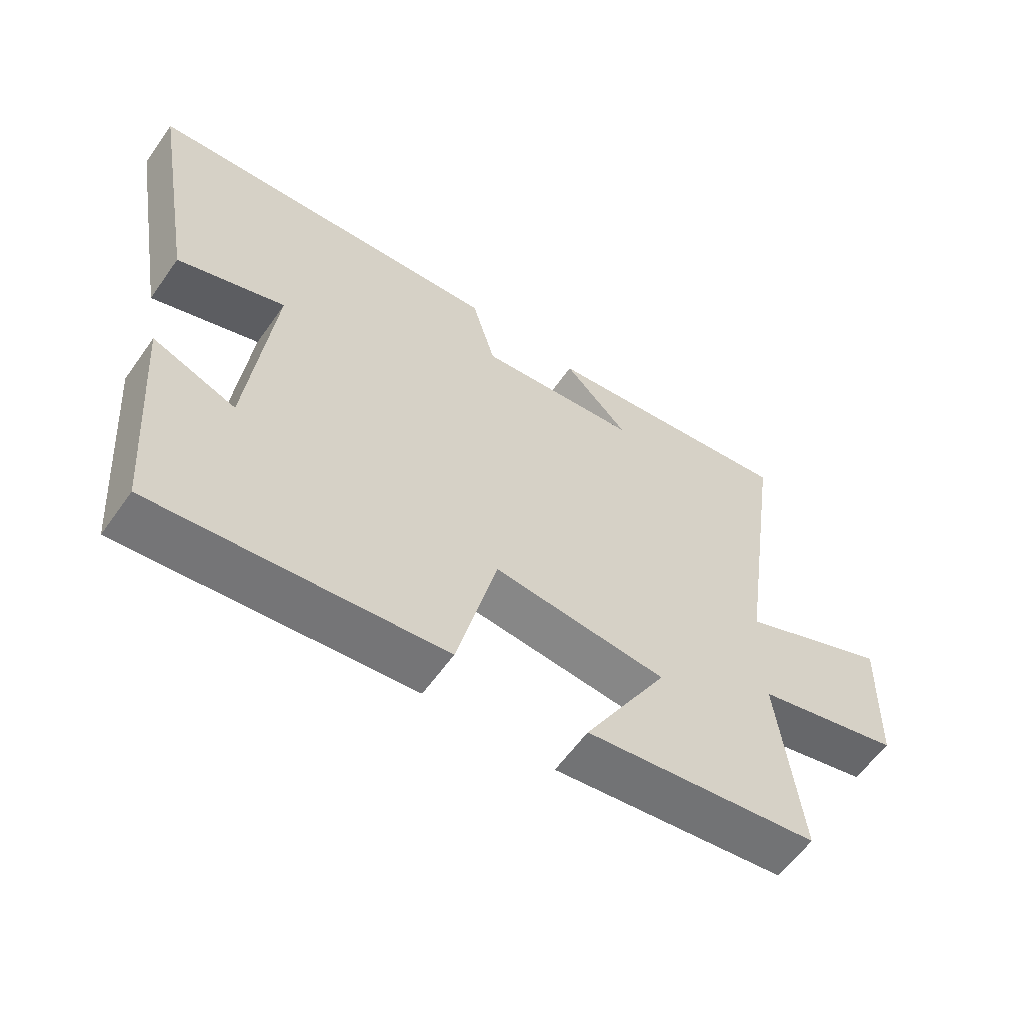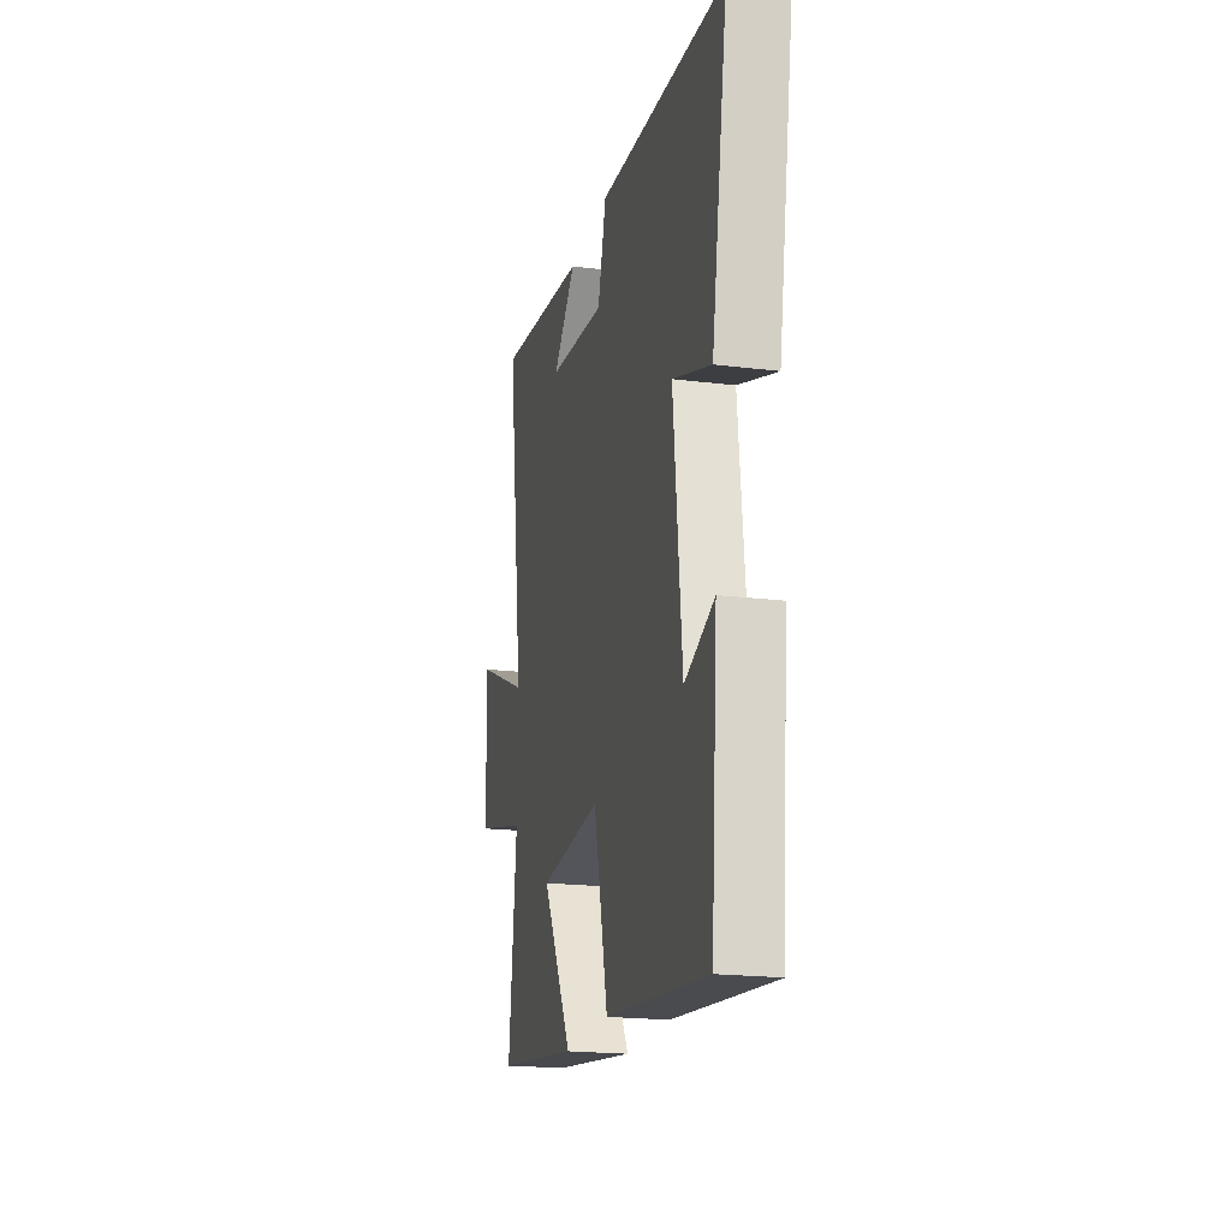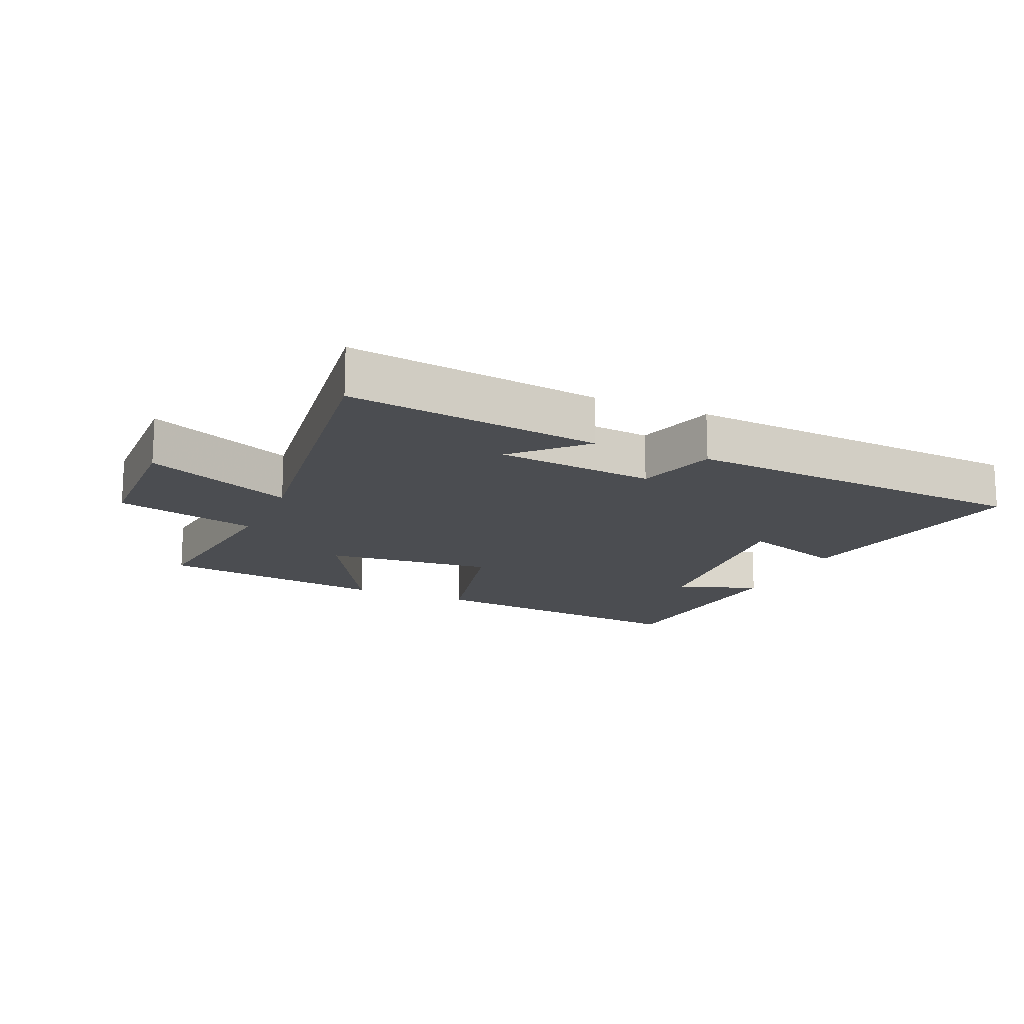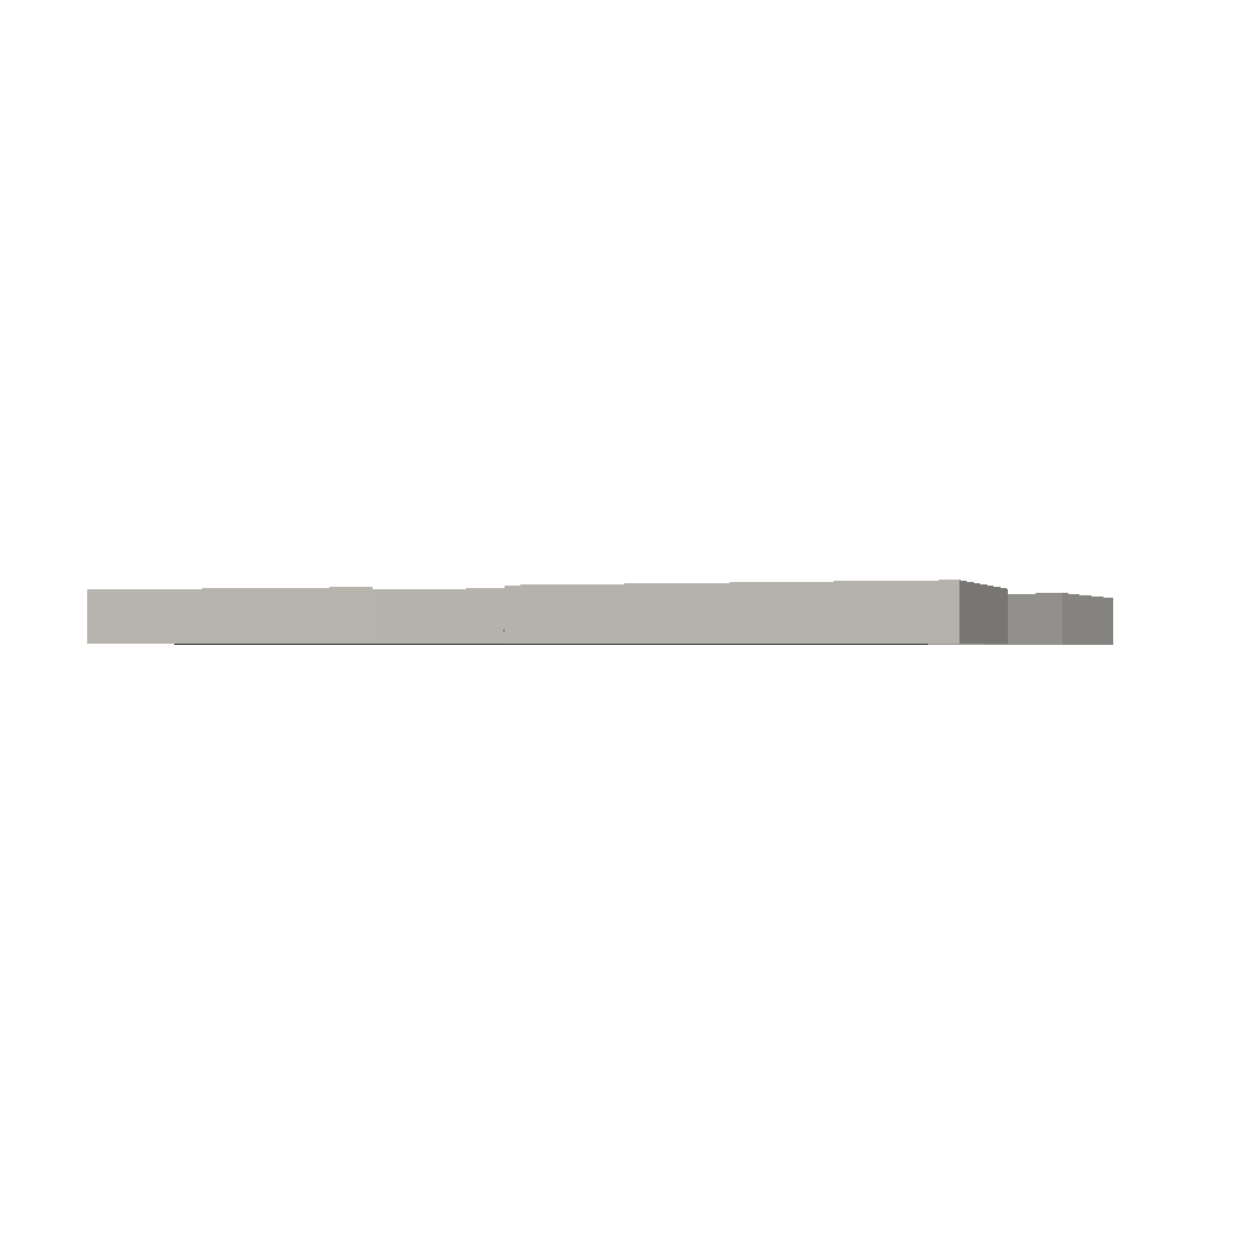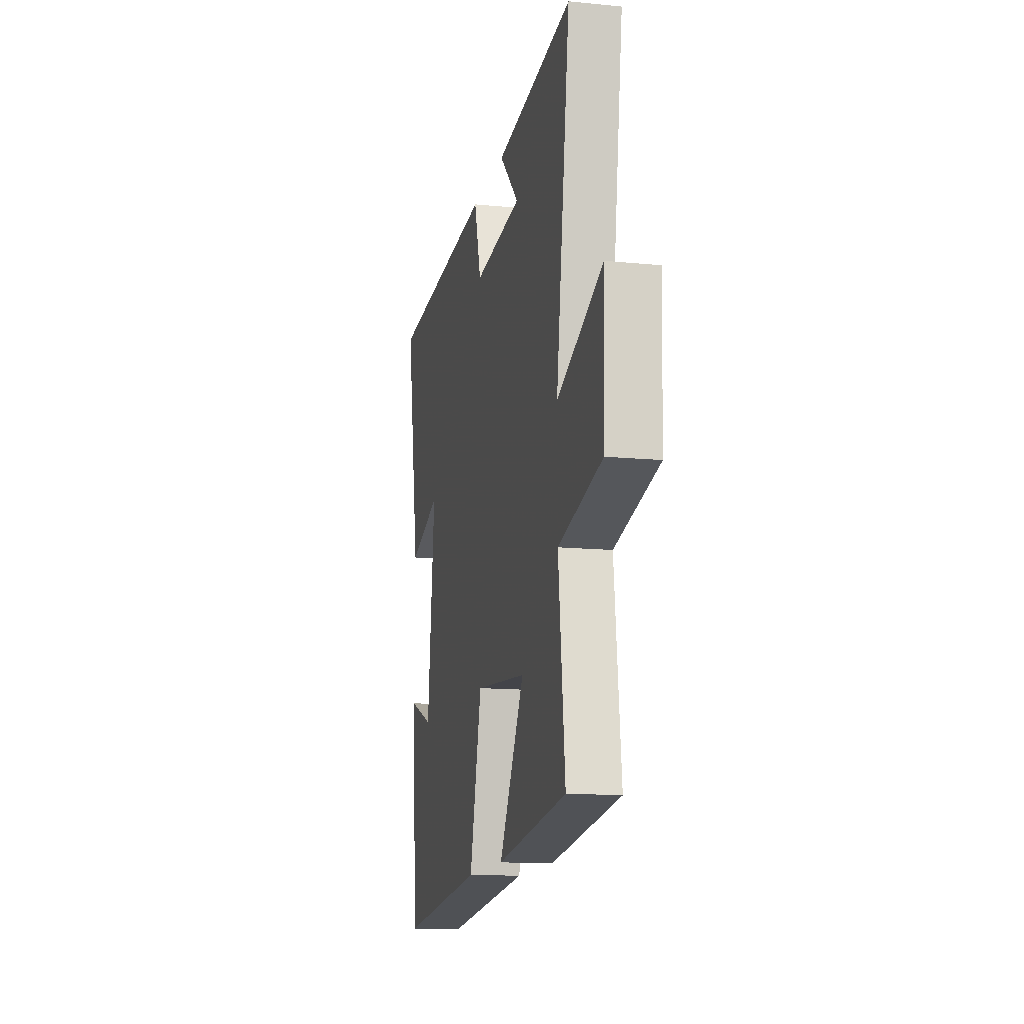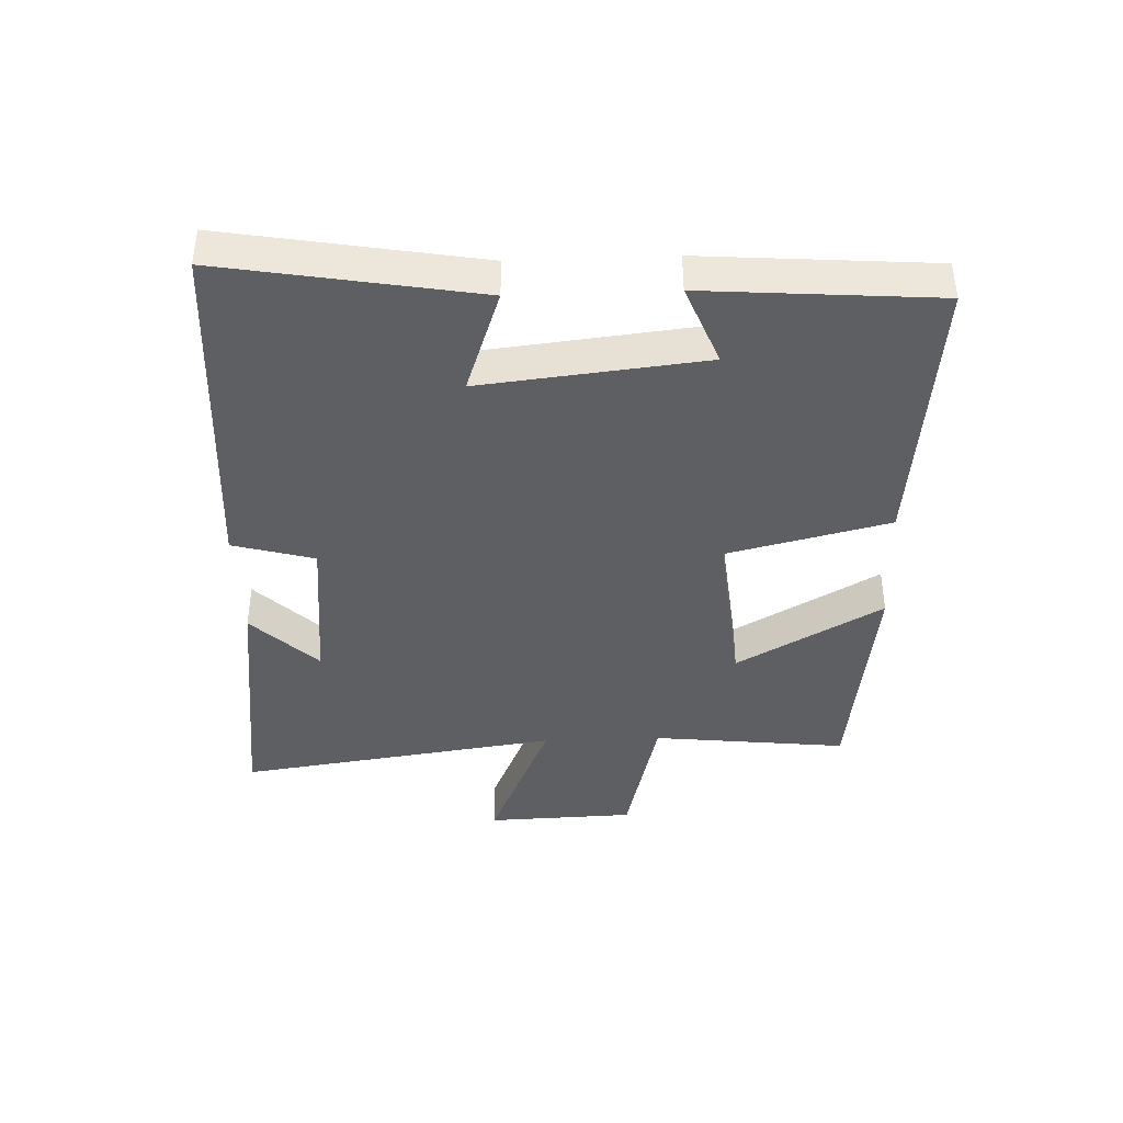
<metadata>
{"format":"obj","ext":"obj","renderer":"f3d","projection":"perspective","resolution":1024,"background":"white","views":[{"elev":-59.8,"azim":144.9,"up":"+Z"},{"elev":-19.7,"azim":77.0,"up":"+Z"},{"elev":-15.7,"azim":-23.9,"up":"+Y"},{"elev":-0.7,"azim":26.8,"up":"+Y"},{"elev":-13.7,"azim":-102.5,"up":"+Z"},{"elev":-41.0,"azim":92.2,"up":"+Y"}]}
</metadata>
<code>
v 0.57 0.07 0.462
v 0.5 0.07 0.061
v 0.334 0.07 0.119
v 0.372 0.07 -0.233
v 0.5 0.07 -0.183
v 0.472 0.07 -0.548
v 0.028 0.07 -0.5
v -0.034 0.07 -0.244
v -0.302 0.07 -0.27
v -0.172 0.07 -0.5
v -0.534 0.07 -0.451
v -0.5 0.07 -0.144
v -0.726 0.07 -0.088
v -0.734 0.07 0.146
v -0.5 0.07 0.044
v -0.572 0.07 0.552
v -0.171 0.07 0.5
v -0.271 0.07 0.397
v -0.021 0.07 0.371
v 0.015 0.07 0.5
v 0.57 0 0.462
v 0.5 0 0.061
v 0.334 0 0.119
v 0.372 0 -0.233
v 0.5 0 -0.183
v 0.472 0 -0.548
v 0.028 0 -0.5
v -0.034 0 -0.244
v -0.302 0 -0.27
v -0.172 0 -0.5
v -0.534 0 -0.451
v -0.5 0 -0.144
v -0.726 0 -0.088
v -0.734 0 0.146
v -0.5 0 0.044
v -0.572 0 0.552
v -0.171 0 0.5
v -0.271 0 0.397
v -0.021 0 0.371
v 0.015 0 0.5
f 1 2 3
f 20 1 3
f 19 20 3
f 18 19 3 4
f 16 17 18
f 15 16 18 4
f 12 13 14 15
f 12 15 4
f 9 10 11 12
f 8 9 12
f 8 12 4
f 7 8 4
f 4 5 6 7
f 23 22 21
f 23 21 40
f 23 40 39
f 24 23 39 38
f 38 37 36
f 24 38 36 35
f 35 34 33 32
f 24 35 32
f 32 31 30 29
f 32 29 28
f 24 32 28
f 24 28 27
f 27 26 25 24
f 1 21 22 2
f 2 22 23 3
f 3 23 24 4
f 4 24 25 5
f 5 25 26 6
f 6 26 27 7
f 7 27 28 8
f 8 28 29 9
f 9 29 30 10
f 10 30 31 11
f 11 31 32 12
f 12 32 33 13
f 13 33 34 14
f 14 34 35 15
f 15 35 36 16
f 16 36 37 17
f 17 37 38 18
f 18 38 39 19
f 19 39 40 20
f 20 40 21 1

</code>
